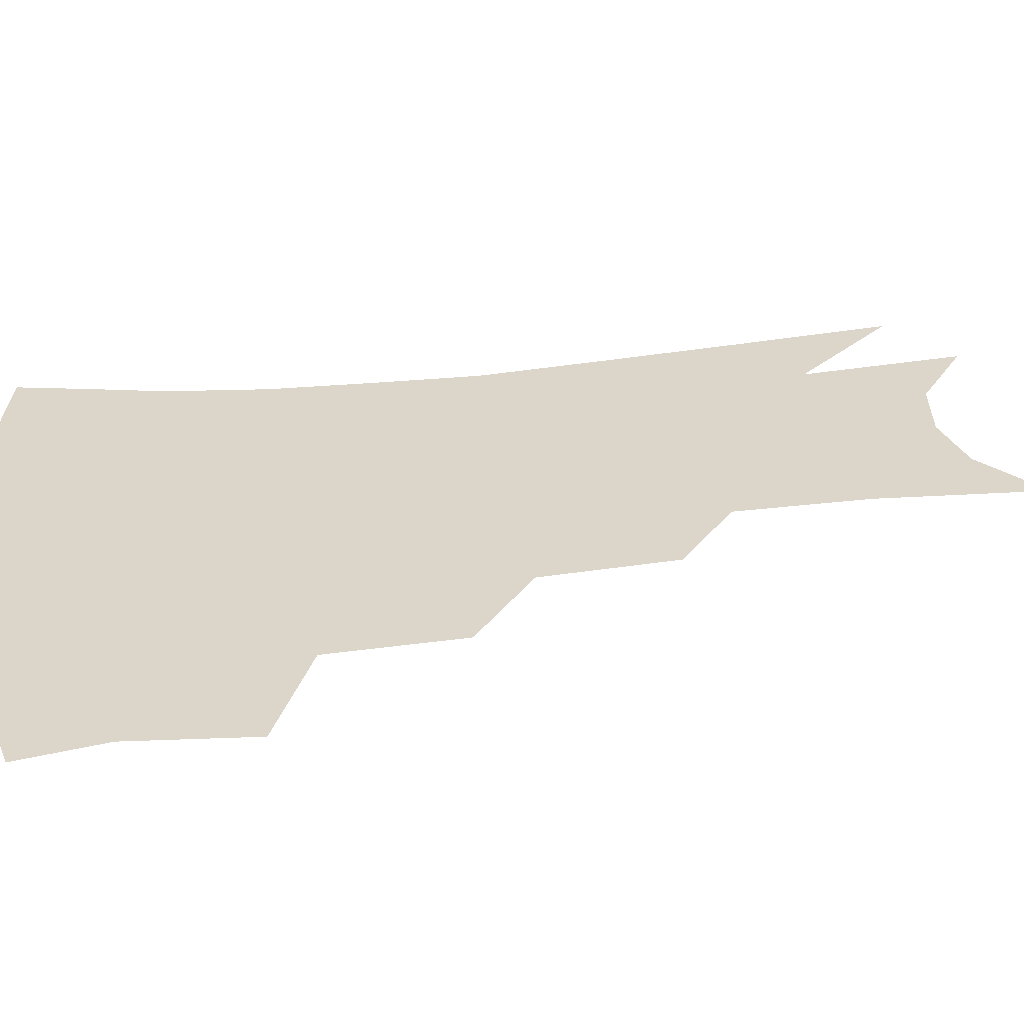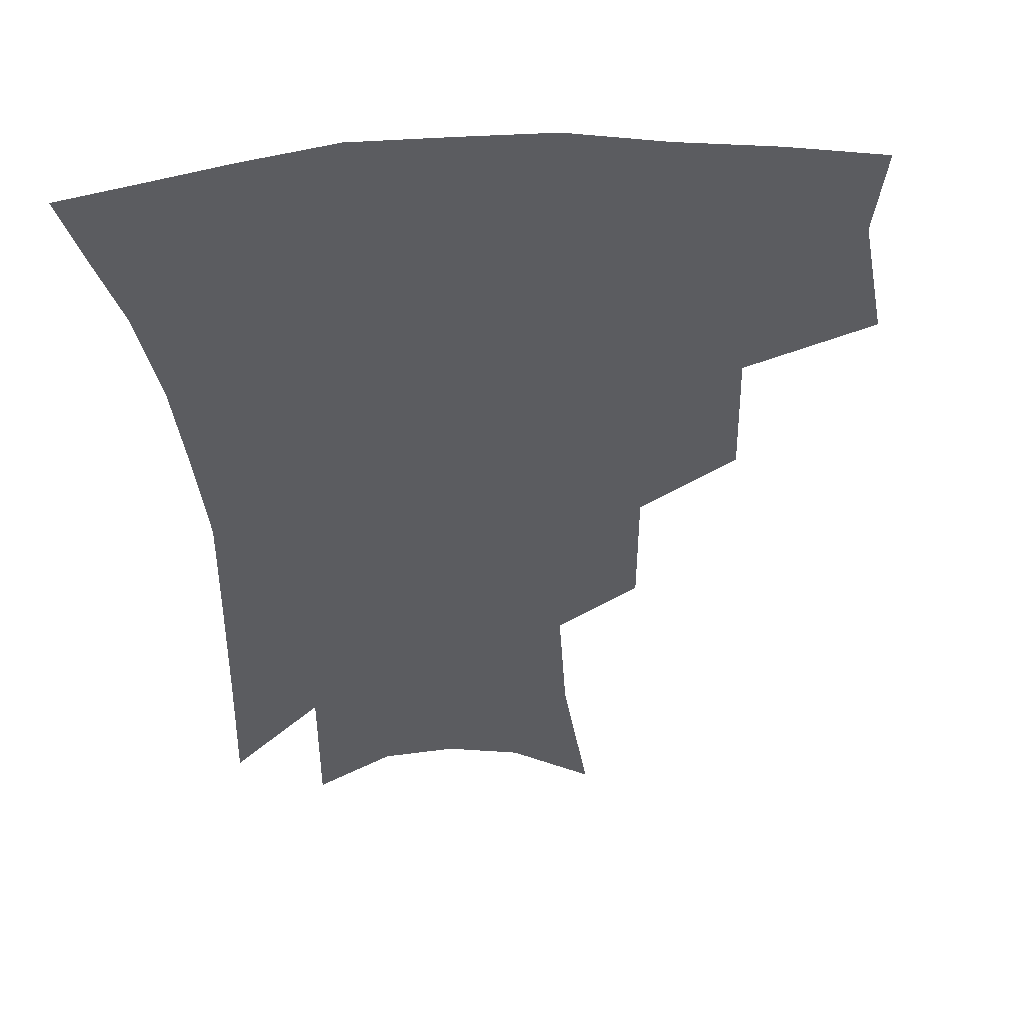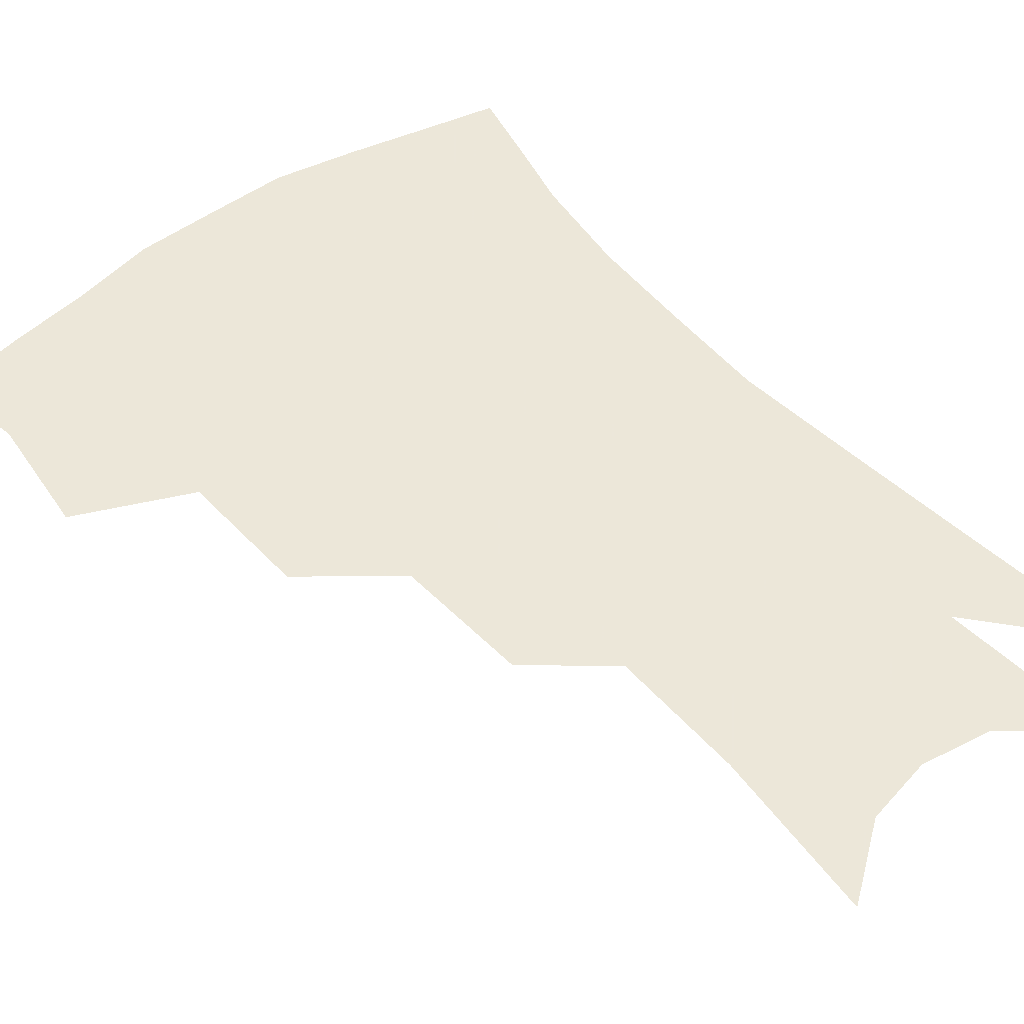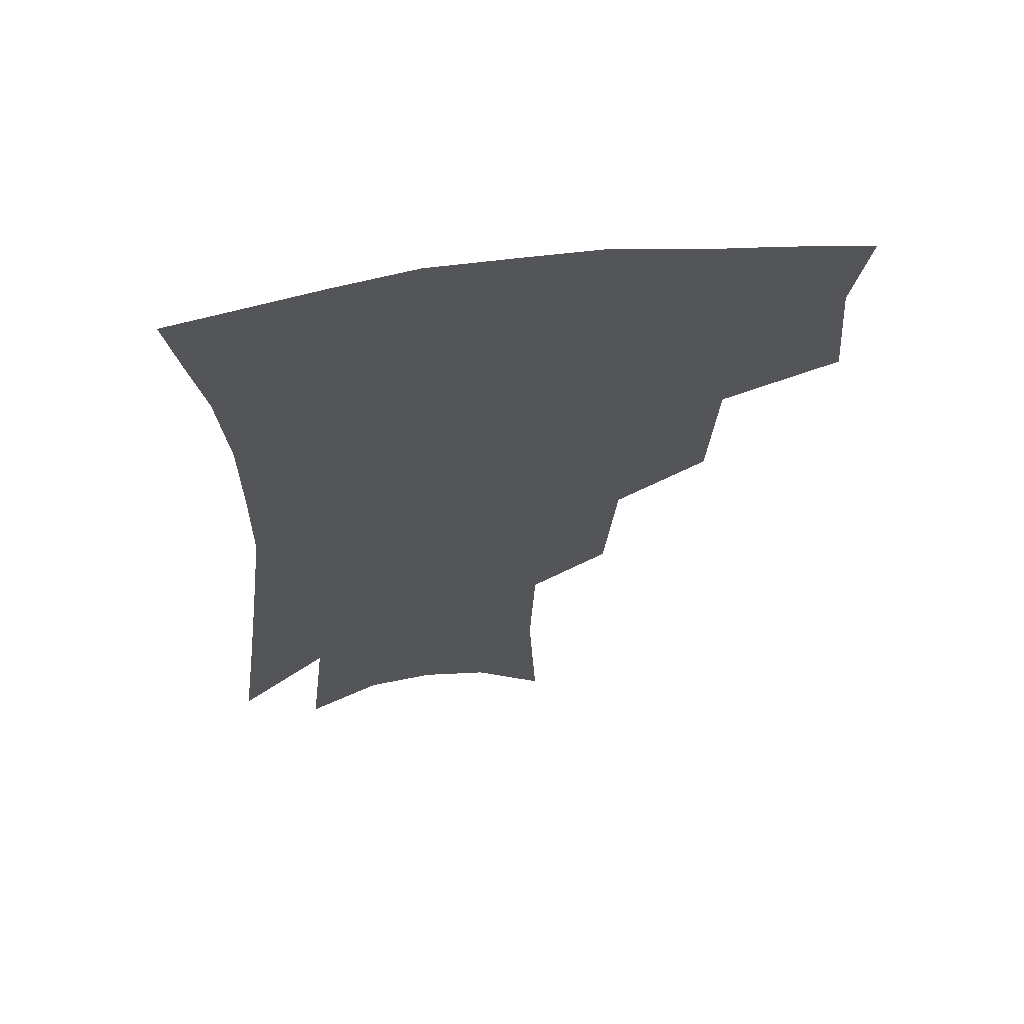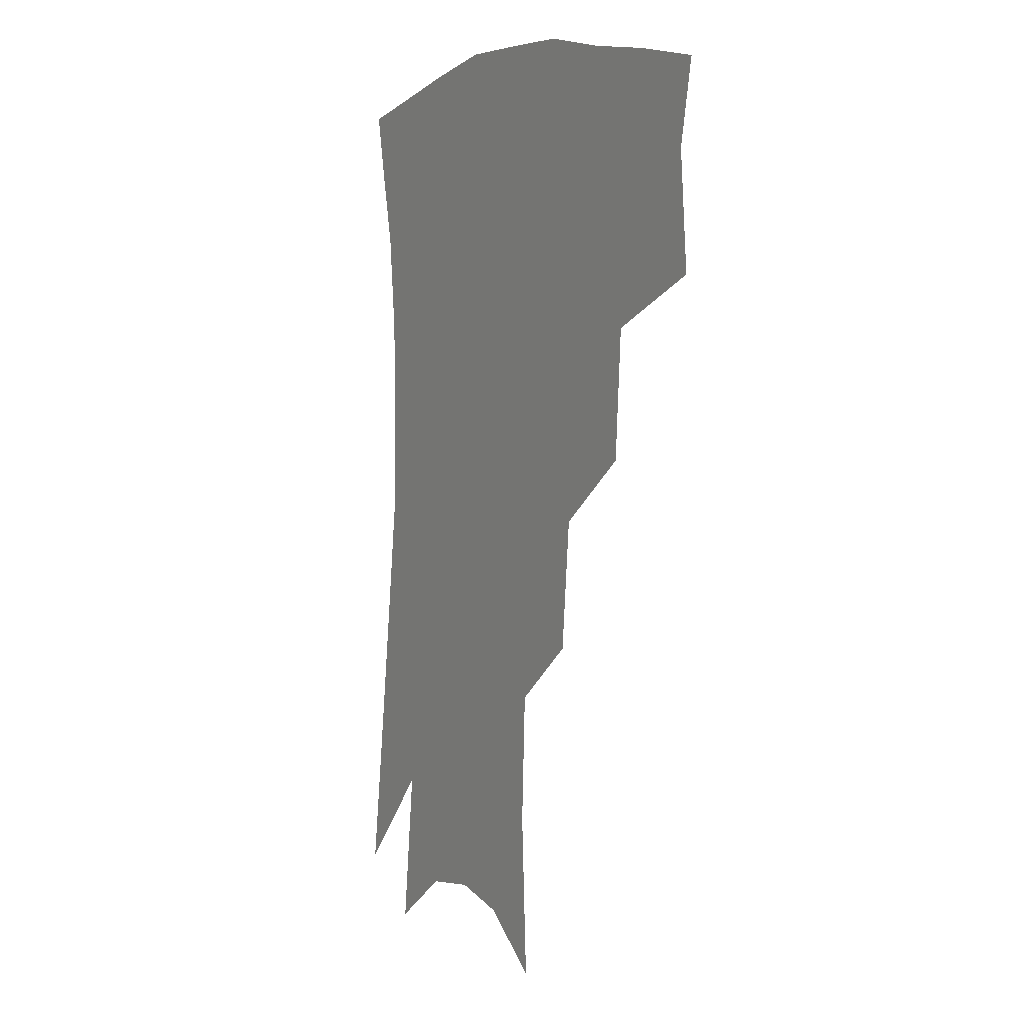
<metadata>
{"format":"obj","ext":"obj","renderer":"f3d","projection":"perspective","resolution":1024,"background":"white","views":[{"elev":29.8,"azim":-98.0,"up":"+Z"},{"elev":-34.7,"azim":-174.4,"up":"+Z"},{"elev":50.2,"azim":-37.3,"up":"+Z"},{"elev":63.6,"azim":171.8,"up":"+Y"},{"elev":3.4,"azim":-120.2,"up":"+Y"}]}
</metadata>
<code>
v 469.5 343 0
v 472.6 380.7 0
v 467.3 407.2 0
v 507.7 286.6 0
v 504.9 327.9 0
v 503 360.8 0
v 498.8 386.4 0
v 493.4 412.7 0
v 539.4 223.8 0
v 535.6 265.8 0
v 531.4 302.8 0
v 530.2 339.5 0
v 527.6 365.7 0
v 524 390.6 0
v 519.7 416.9 0
v 562.9 109.8 0
v 565.4 162.7 0
v 563.7 204.5 0
v 560.1 246.7 0
v 556.6 280.7 0
v 554.9 316.1 0
v 553.2 343.3 0
v 552.3 369.5 0
v 549.7 393.8 0
v 545.7 422.7 0
v 585 127 0
v 584.9 174.1 0
v 582.2 214.4 0
v 579.2 254.3 0
v 577.3 290.9 0
v 576.6 322 0
v 576.3 347.6 0
v 575.9 371.2 0
v 575.1 395 0
v 571.9 423.7 0
v 606 131.8 0
v 604 181.7 0
v 600.7 222.7 0
v 598.3 260 0
v 597.1 294.1 0
v 597.2 322.5 0
v 598 348.1 0
v 599.6 372.5 0
v 599.5 395.6 0
v 597.4 424.3 0
v 627.7 128.7 0
v 623.7 177.9 0
v 619.6 221.5 0
v 617.4 258.3 0
v 616.7 290.4 0
v 617 321.1 0
v 619 348.3 0
v 621.5 371.5 0
v 624 393.6 0
v 623.9 419.8 0
v 652.3 111.3 0
v 646.4 163.1 0
v 640.2 212.3 0
v 638 248.6 0
v 636.6 282.8 0
v 636.6 315.7 0
v 638.6 344.2 0
v 642.7 368.4 0
v 646.6 391.2 0
v 648.9 414.6 0
v 677.4 129.1 0
v 670.7 179 0
v 665.1 222.8 0
v 659.8 265.2 0
v 659.5 297.9 0
v 659.7 331.7 0
v 662.7 363.9 0
v 667.7 387.8 0
v 672 410 0
f 5 6 1
f 1 6 2
f 6 7 2
f 2 7 3
f 7 8 3
f 10 11 4
f 4 11 5
f 11 12 5
f 5 12 6
f 12 13 6
f 6 13 7
f 13 14 7
f 7 14 8
f 14 15 8
f 18 19 9
f 9 19 10
f 19 20 10
f 10 20 11
f 20 21 11
f 11 21 12
f 21 22 12
f 12 22 13
f 22 23 13
f 13 23 14
f 23 24 14
f 14 24 15
f 24 25 15
f 16 26 17
f 26 27 17
f 17 27 18
f 27 28 18
f 18 28 19
f 28 29 19
f 19 29 20
f 29 30 20
f 20 30 21
f 30 31 21
f 21 31 22
f 31 32 22
f 22 32 23
f 32 33 23
f 23 33 24
f 33 34 24
f 24 34 25
f 34 35 25
f 26 36 27
f 36 37 27
f 27 37 28
f 37 38 28
f 28 38 29
f 38 39 29
f 29 39 30
f 39 40 30
f 30 40 31
f 40 41 31
f 31 41 32
f 41 42 32
f 32 42 33
f 42 43 33
f 33 43 34
f 43 44 34
f 34 44 35
f 44 45 35
f 36 46 37
f 46 47 37
f 37 47 38
f 47 48 38
f 38 48 39
f 48 49 39
f 39 49 40
f 49 50 40
f 40 50 41
f 50 51 41
f 41 51 42
f 51 52 42
f 42 52 43
f 52 53 43
f 43 53 44
f 53 54 44
f 44 54 45
f 54 55 45
f 46 56 47
f 56 57 47
f 47 57 48
f 57 58 48
f 48 58 49
f 58 59 49
f 49 59 50
f 59 60 50
f 50 60 51
f 60 61 51
f 51 61 52
f 61 62 52
f 52 62 53
f 62 63 53
f 53 63 54
f 63 64 54
f 54 64 55
f 64 65 55
f 57 66 58
f 66 67 58
f 58 67 59
f 67 68 59
f 59 68 60
f 68 69 60
f 60 69 61
f 69 70 61
f 61 70 62
f 70 71 62
f 62 71 63
f 71 72 63
f 63 72 64
f 72 73 64
f 64 73 65
f 73 74 65

</code>
